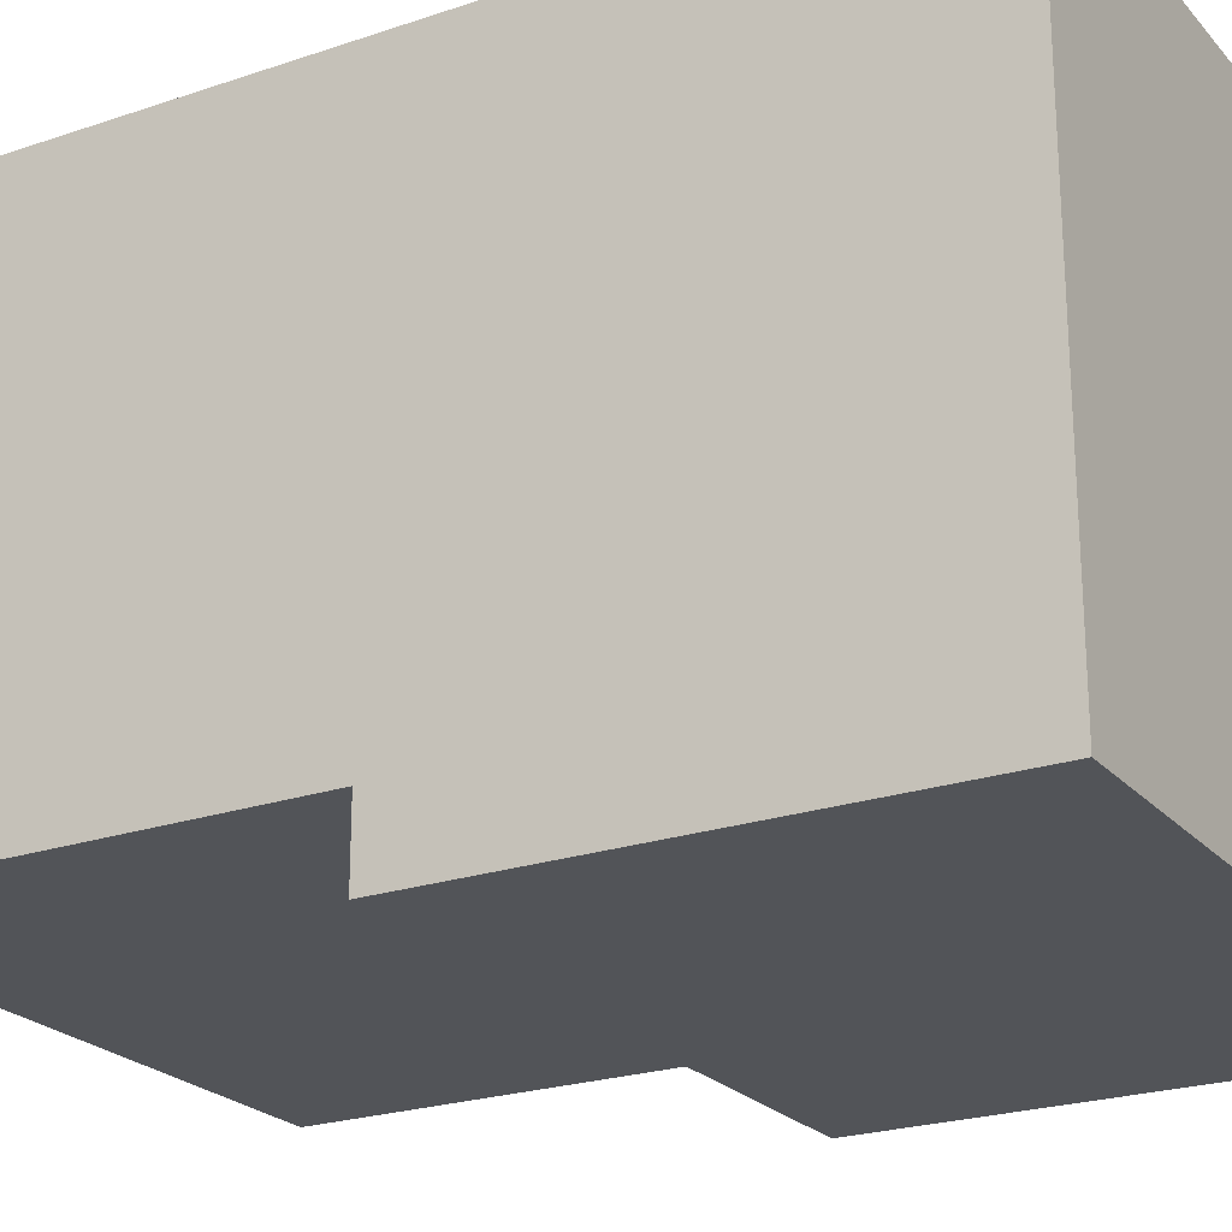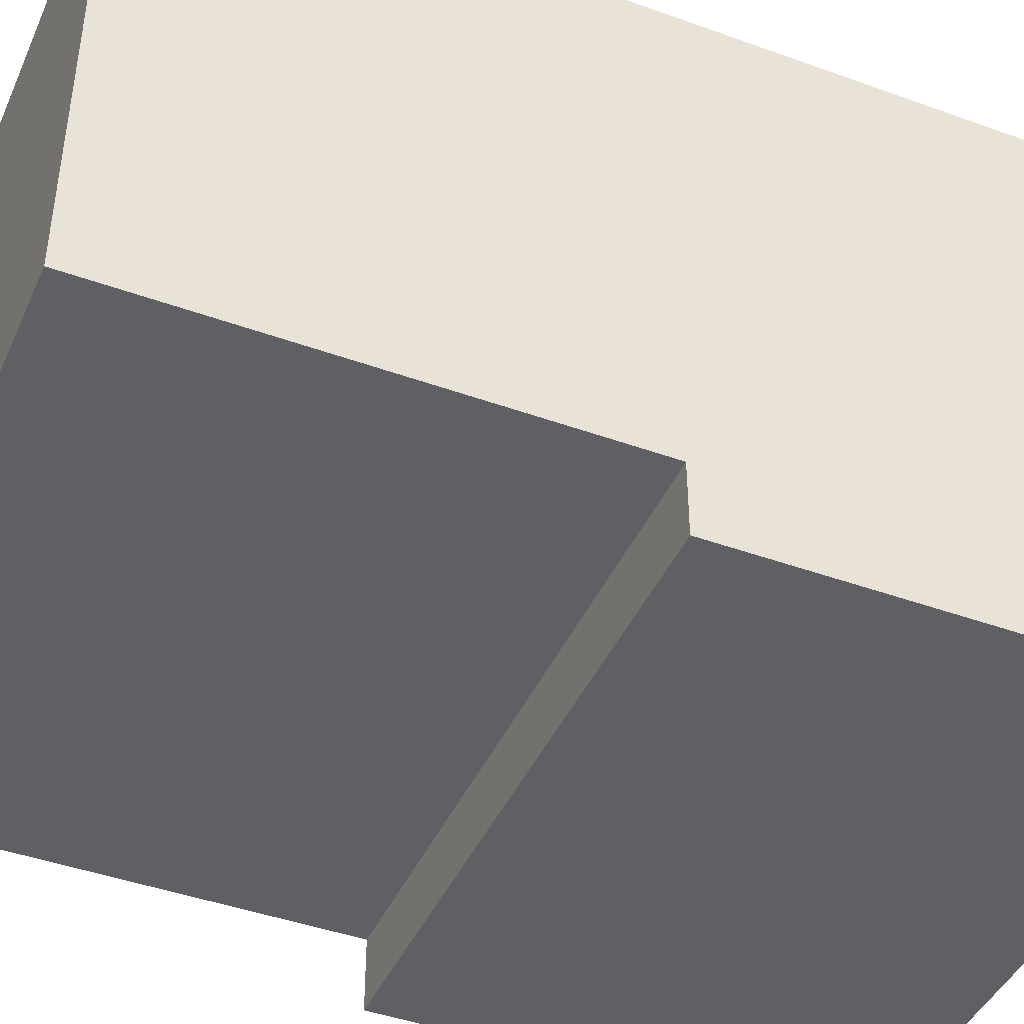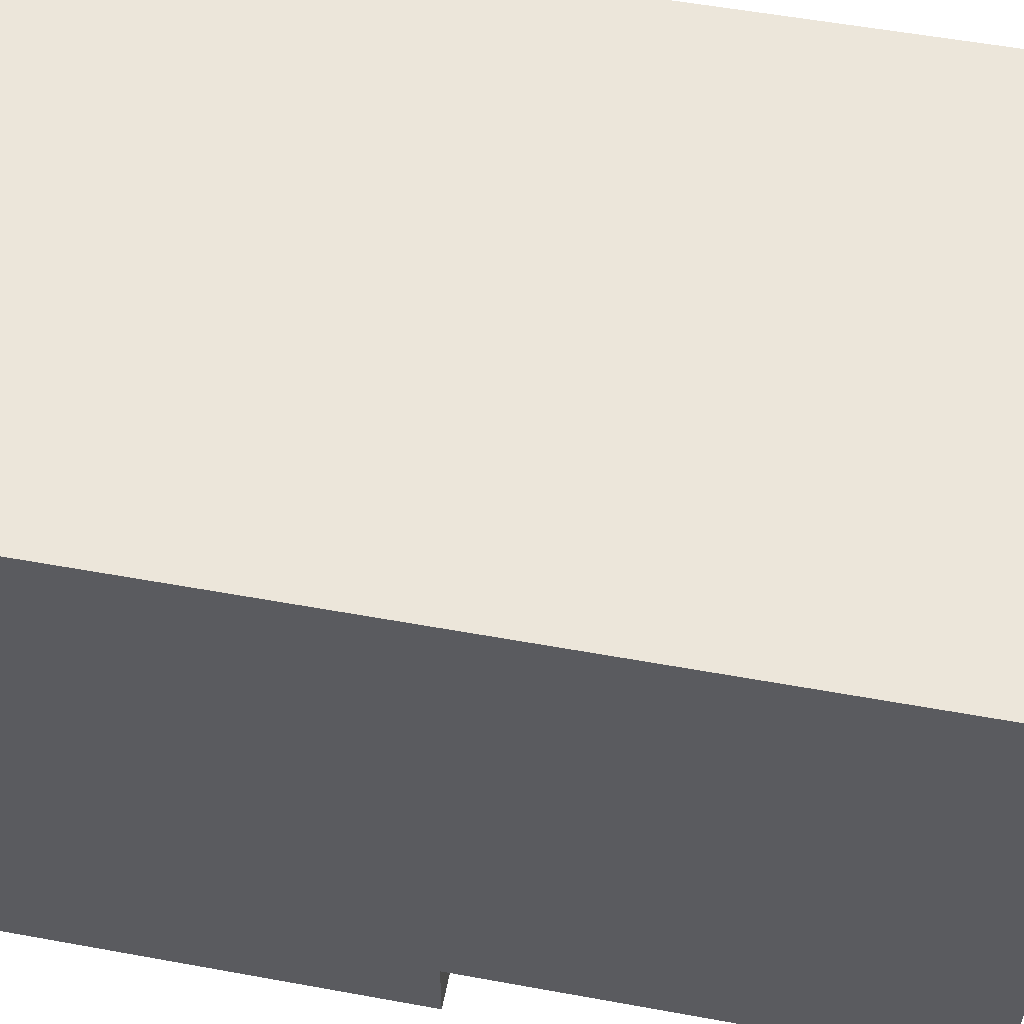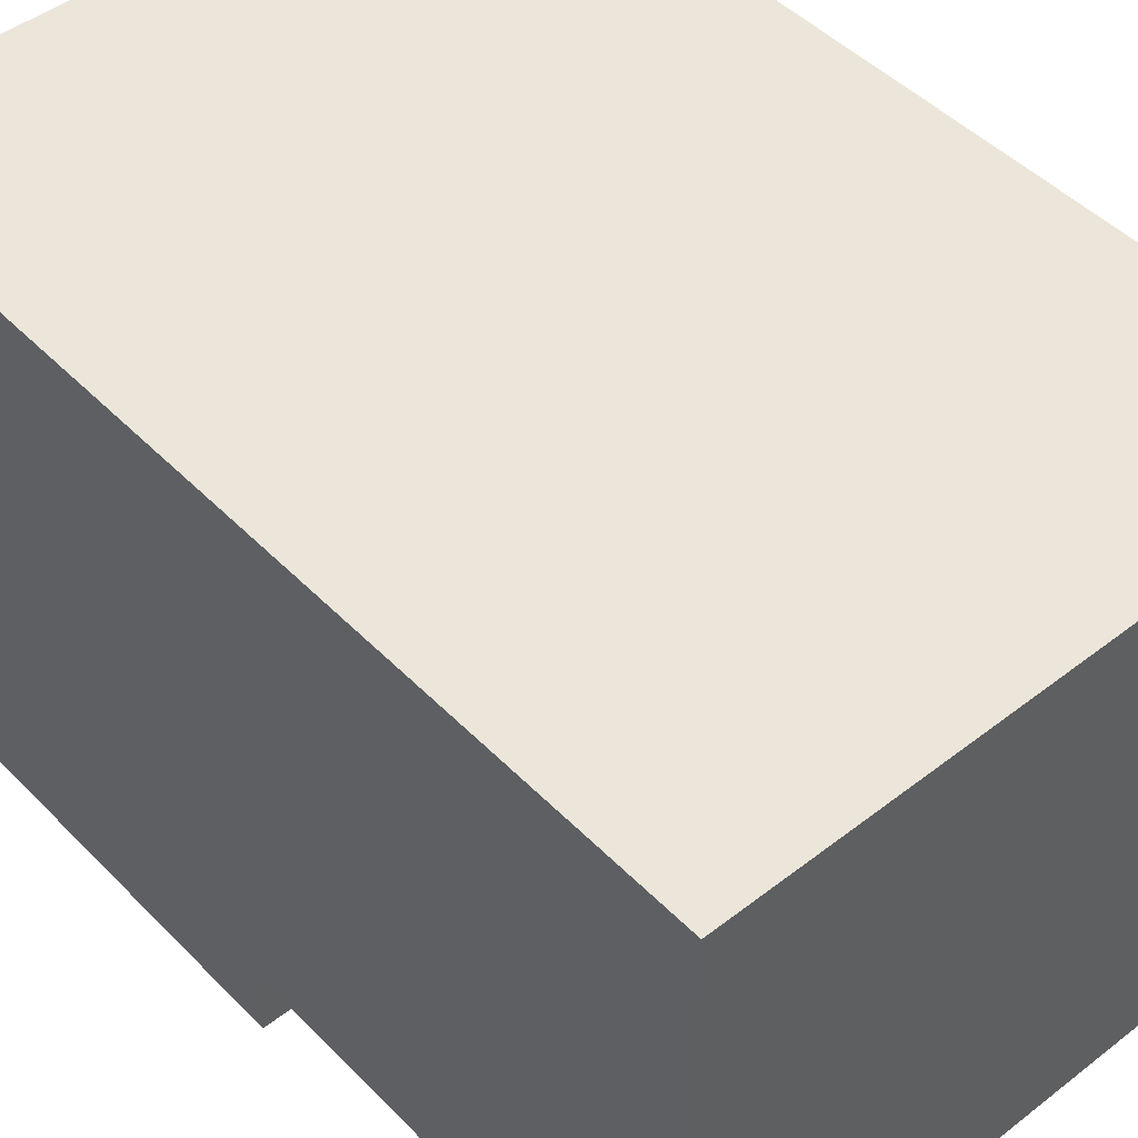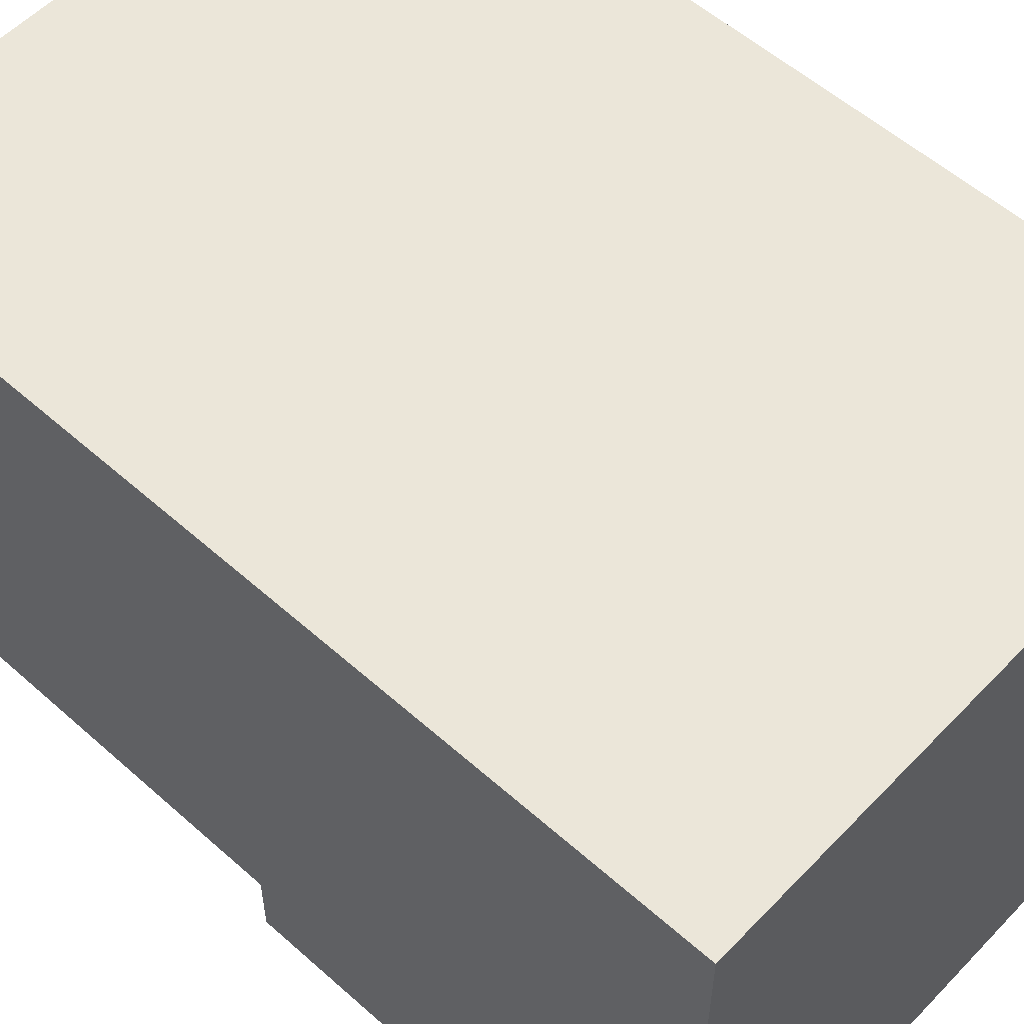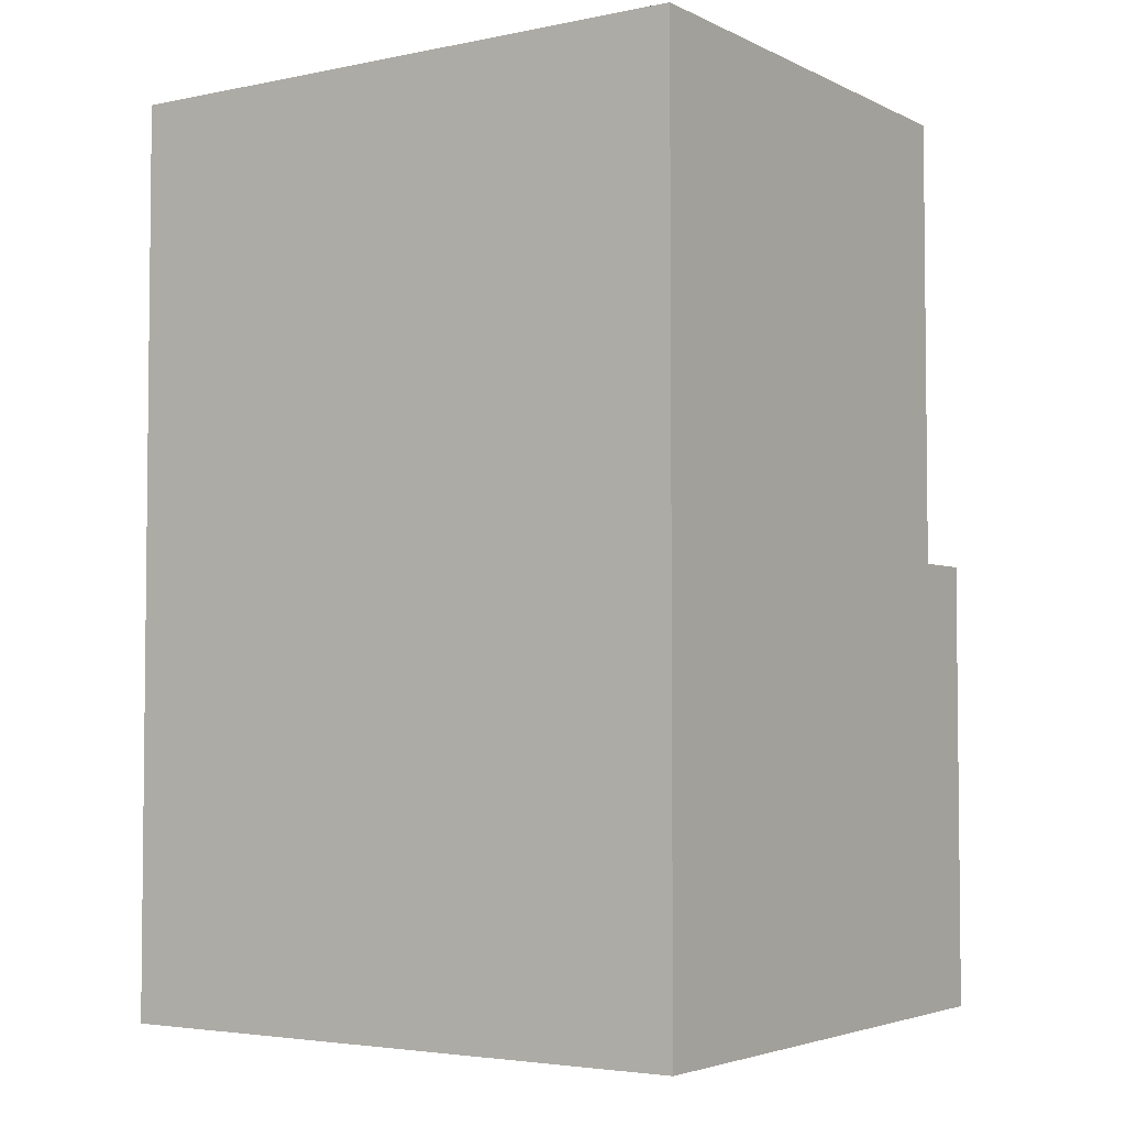
<metadata>
{"format":"obj","ext":"obj","renderer":"f3d","projection":"perspective","resolution":1024,"background":"white","views":[{"elev":-23.1,"azim":120.0,"up":"+Y"},{"elev":-43.6,"azim":66.9,"up":"+Y"},{"elev":54.5,"azim":-79.0,"up":"+Y"},{"elev":47.2,"azim":-41.3,"up":"+Y"},{"elev":56.1,"azim":132.9,"up":"+Y"},{"elev":-3.8,"azim":-146.1,"up":"+Z"}]}
</metadata>
<code>
g Body03
v -0.2965 -0.244 -0.04095
v 0.3035 -0.244 -0.04095
v 0.3035 0.256 -0.04095
v -0.2965 0.256 -0.04095
v -0.2965 -0.244 0.8591
v -0.2965 0.256 0.8591
v 0.3035 0.256 0.8591
v 0.3035 -0.244 0.8591
v -0.2965 -0.3121 -0.04095
v -0.2965 -0.3121 0.4091
v 0.3035 -0.3121 0.4091
v 0.3035 -0.3121 -0.04095
v 0.3035 0.256 -0.04095
v 0.3035 -0.244 -0.04095
v 0.3035 -0.244 0.4091
v 0.3035 -0.244 0.8591
v 0.3035 0.256 0.8591
v 0.3035 0.256 -0.04095
v 0.3035 0.256 0.8591
v -0.2965 0.256 0.8591
v -0.2965 0.256 -0.04095
v -0.2965 0.256 0.8591
v -0.2965 -0.244 0.8591
v -0.2965 -0.244 0.4091
v -0.2965 -0.244 -0.04095
v -0.2965 0.256 -0.04095
v 0.3035 -0.244 0.4091
v -0.2965 -0.244 0.4091
v -0.2965 -0.244 0.8591
v 0.3035 -0.244 0.8591
v -0.2965 -0.244 -0.04095
v -0.2965 -0.3121 -0.04095
v 0.3035 -0.3121 -0.04095
v 0.3035 -0.244 -0.04095
v 0.3035 -0.244 -0.04095
v 0.3035 -0.3121 -0.04095
v 0.3035 -0.3121 0.4091
v 0.3035 -0.244 0.4091
v 0.3035 -0.244 0.4091
v 0.3035 -0.3121 0.4091
v -0.2965 -0.3121 0.4091
v -0.2965 -0.244 0.4091
v -0.2965 -0.244 0.4091
v -0.2965 -0.3121 0.4091
v -0.2965 -0.3121 -0.04095
v -0.2965 -0.244 -0.04095
f -44 -45 -46
f -43 -44 -46
f -40 -41 -42
f -39 -40 -42
f -36 -37 -38
f -35 -36 -38
f -32 -33 -34
f -34 -31 -32
f -34 -30 -31
f -27 -28 -29
f -26 -27 -29
f -23 -24 -25
f -25 -22 -23
f -25 -21 -22
f -18 -19 -20
f -17 -18 -20
f -14 -15 -16
f -13 -14 -16
f -10 -11 -12
f -9 -10 -12
f -6 -7 -8
f -5 -6 -8
f -2 -3 -4
f -1 -2 -4

</code>
